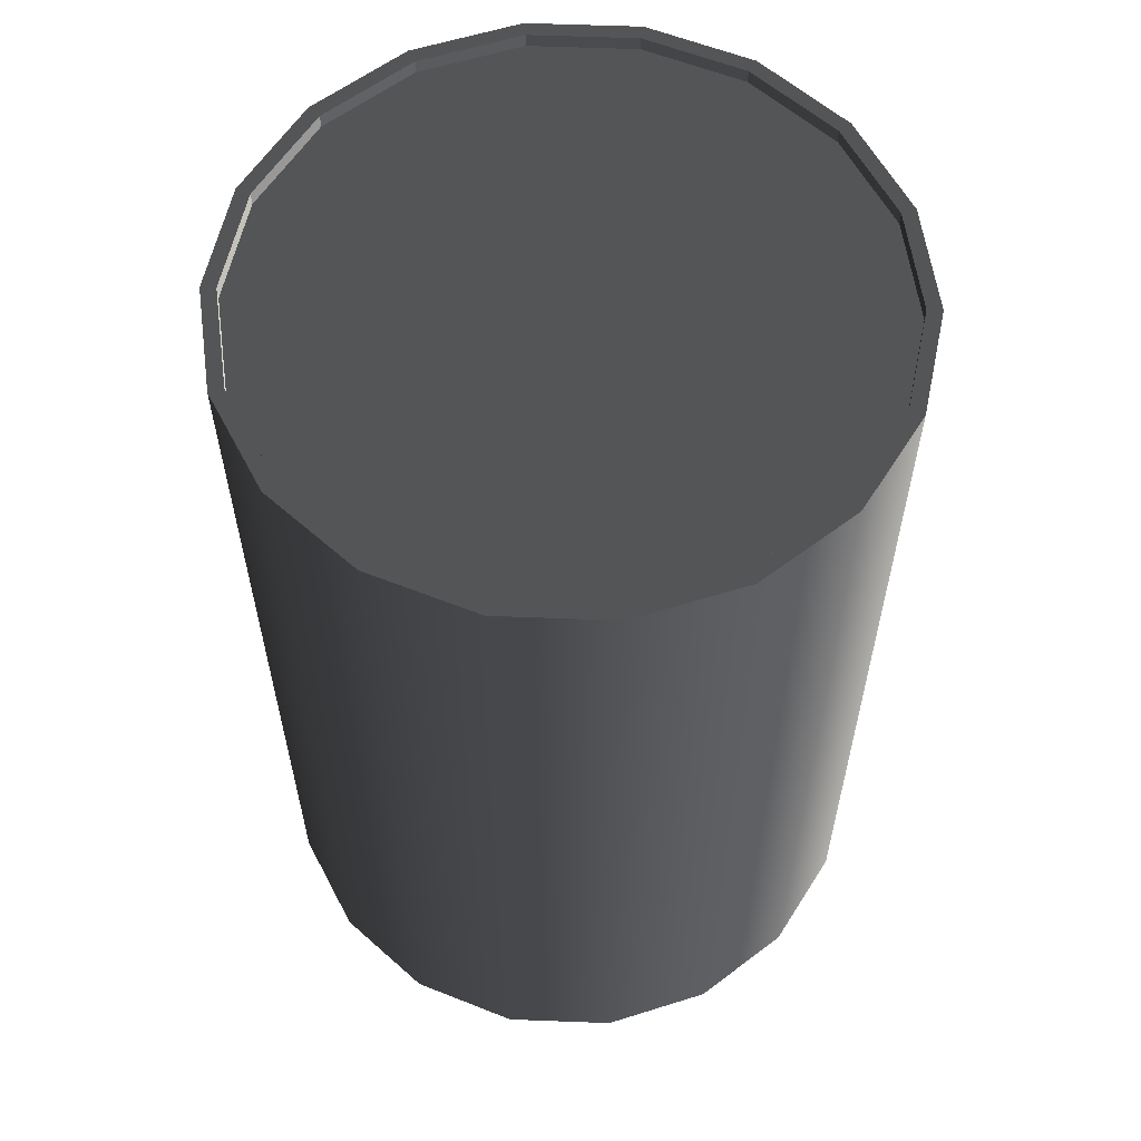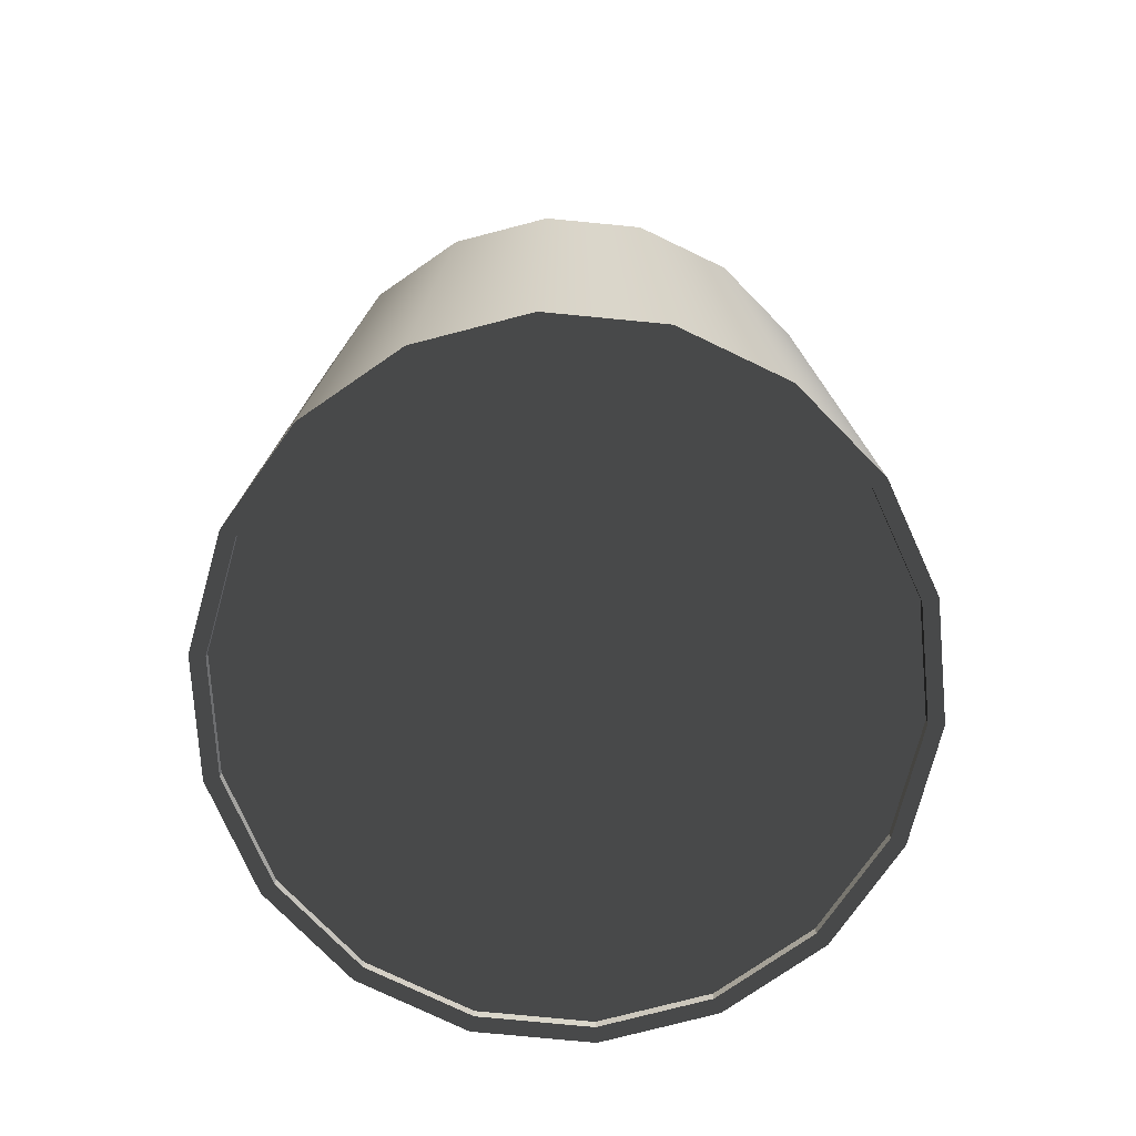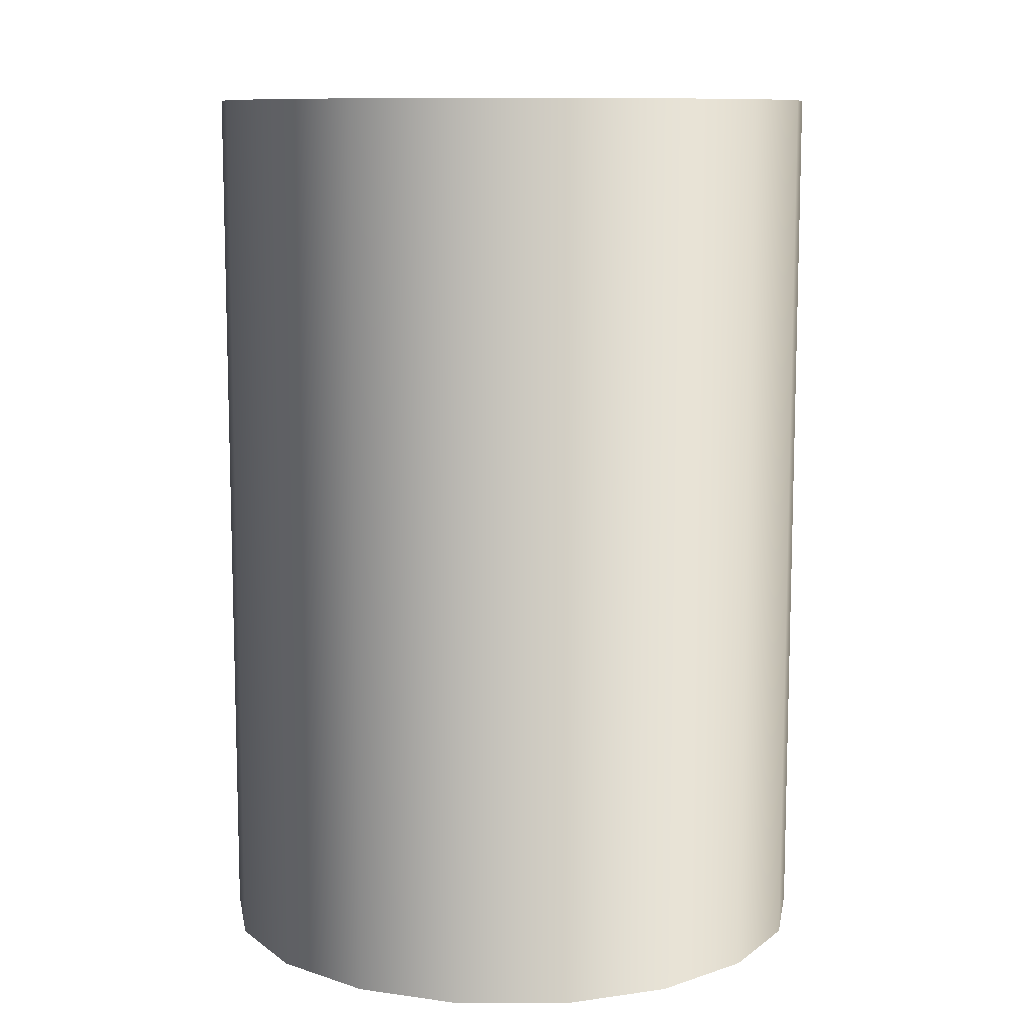
<metadata>
{"format":"obj","ext":"obj","renderer":"f3d","projection":"perspective","resolution":1024,"background":"white","views":[{"elev":59.5,"azim":-117.8,"up":"+Z"},{"elev":-77.1,"azim":114.5,"up":"+Z"},{"elev":10.1,"azim":-80.1,"up":"+Z"}]}
</metadata>
<code>
v 0.24 -2.173e-06 -1.691e-06
v 0.24 -2.173e-06 0.138
v 0.2255 0.08208 0.138
v 0.2255 0.08208 -1.691e-06
v 0.1838 0.1543 0.138
v 0.1838 0.1543 -1.691e-06
v 0.2255 0.08208 0.276
v 0.24 -2.173e-06 0.276
v 0.1838 0.1543 0.276
v 0.2255 0.08208 0.414
v 0.24 -2.172e-06 0.414
v 0.1838 0.1543 0.414
v 0.2255 0.08208 0.552
v 0.24 -2.172e-06 0.552
v 0.1838 0.1543 0.552
v 0.2255 0.08208 0.69
v 0.24 -1.187e-06 0.69
v 0.1838 0.1543 0.69
v 0.1838 0.1543 -1.691e-06
v 0.1838 0.1543 0.138
v 0.12 0.2078 0.138
v 0.12 0.2078 -1.692e-06
v 0.04167 0.2364 0.138
v 0.04167 0.2364 -1.693e-06
v -0.04168 0.2364 0.138
v -0.04168 0.2364 -1.694e-06
v -0.12 0.2078 0.138
v -0.12 0.2078 -1.694e-06
v -0.1839 0.1543 0.138
v -0.1839 0.1543 -1.695e-06
v 0.12 0.2078 0.276
v 0.1838 0.1543 0.276
v 0.04167 0.2364 0.276
v -0.04168 0.2364 0.276
v -0.12 0.2078 0.276
v -0.1839 0.1543 0.276
v 0.12 0.2078 0.414
v 0.1838 0.1543 0.414
v 0.04167 0.2364 0.414
v -0.04168 0.2364 0.414
v -0.12 0.2078 0.414
v -0.1839 0.1543 0.414
v 0.12 0.2078 0.552
v 0.1838 0.1543 0.552
v 0.04167 0.2364 0.552
v -0.04168 0.2364 0.552
v -0.12 0.2078 0.552
v -0.1839 0.1543 0.552
v 0.12 0.2078 0.69
v 0.1838 0.1543 0.69
v 0.04167 0.2364 0.69
v -0.04168 0.2364 0.69
v -0.12 0.2078 0.69
v -0.1839 0.1543 0.69
v -0.1839 0.1543 -1.695e-06
v -0.1839 0.1543 0.138
v -0.2255 0.08208 0.138
v -0.2255 0.08208 -1.695e-06
v -0.24 -1.414e-06 0.138
v -0.24 -1.414e-06 -1.696e-06
v -0.2255 -0.08209 0.138
v -0.2255 -0.08209 -1.695e-06
v -0.2255 0.08208 0.276
v -0.1839 0.1543 0.276
v -0.24 -1.414e-06 0.276
v -0.2255 -0.08209 0.276
v -0.2255 0.08208 0.414
v -0.1839 0.1543 0.414
v -0.24 -1.414e-06 0.414
v -0.2255 -0.08209 0.414
v -0.2255 0.08208 0.552
v -0.1839 0.1543 0.552
v -0.24 -1.414e-06 0.552
v -0.2255 -0.08209 0.552
v -0.2255 0.08208 0.69
v -0.1839 0.1543 0.69
v -0.24 -1.414e-06 0.69
v -0.2255 -0.08209 0.69
v -0.2255 -0.08209 -1.695e-06
v -0.2255 -0.08209 0.138
v -0.1839 -0.1543 0.138
v -0.1839 -0.1543 -1.695e-06
v -0.12 -0.2078 0.138
v -0.12 -0.2078 -1.694e-06
v -0.1839 -0.1543 0.276
v -0.2255 -0.08209 0.276
v -0.12 -0.2078 0.276
v -0.04168 -0.2364 0.276
v -0.04168 -0.2364 0.138
v 0.04167 -0.2364 0.276
v 0.04167 -0.2364 0.138
v 0.12 -0.2078 0.276
v 0.12 -0.2078 0.138
v -0.1839 -0.1543 0.414
v -0.2255 -0.08209 0.414
v -0.12 -0.2078 0.414
v -0.04168 -0.2364 0.414
v 0.04167 -0.2364 0.414
v 0.12 -0.2078 0.414
v -0.1839 -0.1543 0.552
v -0.2255 -0.08209 0.552
v -0.12 -0.2078 0.552
v -0.04168 -0.2364 0.552
v 0.04167 -0.2364 0.552
v 0.12 -0.2078 0.552
v -0.1839 -0.1543 0.69
v -0.2255 -0.08209 0.69
v -0.12 -0.2078 0.69
v -0.04168 -0.2364 0.69
v 0.04167 -0.2364 0.69
v 0.12 -0.2078 0.69
v -0.12 -0.2078 -1.694e-06
v -0.12 -0.2078 0.138
v -0.04168 -0.2364 0.138
v -0.04168 -0.2364 -1.693e-06
v 0.04167 -0.2364 0.138
v 0.04167 -0.2364 -1.693e-06
v 0.12 -0.2078 0.138
v 0.12 -0.2078 -1.692e-06
v 0.1838 -0.1543 0.138
v 0.1838 -0.1543 -1.691e-06
v 0.1838 -0.1543 0.276
v 0.12 -0.2078 0.276
v 0.1838 -0.1543 0.414
v 0.12 -0.2078 0.414
v 0.2255 -0.08209 0.414
v 0.2255 -0.08209 0.276
v 0.1838 -0.1543 0.552
v 0.12 -0.2078 0.552
v 0.2255 -0.08209 0.552
v 0.1838 -0.1543 0.69
v 0.12 -0.2078 0.69
v 0.04167 -0.2364 0.552
v 0.2255 -0.08209 0.69
v 0.1838 -0.1543 -1.691e-06
v 0.1838 -0.1543 0.138
v 0.2255 -0.08209 0.138
v 0.2255 -0.08209 -1.691e-06
v 0.24 -2.173e-06 0.138
v 0.24 -2.173e-06 -1.691e-06
v 0.2255 -0.08209 0.276
v 0.1838 -0.1543 0.276
v 0.24 -2.173e-06 0.276
v 0.24 -2.172e-06 0.414
v 0.2255 -0.08209 0.414
v 0.24 -2.172e-06 0.552
v 0.2255 -0.08209 0.552
v 0.24 -1.187e-06 0.69
v 0.2255 -0.08209 0.69
v 0.2255 0.08208 -1.691e-06
v 0.2152 0.07832 -1.691e-06
v 0.229 -1.479e-06 -1.691e-06
v 0.24 -2.173e-06 -1.691e-06
v 0.1838 0.1543 -1.691e-06
v 0.1754 0.1472 -1.691e-06
v 0.12 0.2078 -1.692e-06
v 0.1145 0.1983 -1.692e-06
v 0.04167 0.2364 -1.693e-06
v 0.03976 0.2255 -1.693e-06
v -0.04168 0.2364 -1.694e-06
v -0.03977 0.2255 -1.694e-06
v -0.12 0.2078 -1.694e-06
v -0.1145 0.1983 -1.694e-06
v -0.1839 0.1543 -1.695e-06
v -0.1754 0.1472 -1.695e-06
v -0.2255 0.08208 -1.695e-06
v -0.2152 0.07832 -1.695e-06
v -0.24 -1.414e-06 -1.696e-06
v -0.229 -2.108e-06 -1.695e-06
v -0.2255 -0.08209 -1.695e-06
v -0.2152 -0.07833 -1.695e-06
v -0.1839 -0.1543 -1.695e-06
v -0.1754 -0.1472 -1.695e-06
v -0.12 -0.2078 -1.694e-06
v -0.1145 -0.1983 -1.694e-06
v -0.04168 -0.2364 -1.693e-06
v -0.03977 -0.2255 -1.693e-06
v 0.04167 -0.2364 -1.693e-06
v 0.03977 -0.2255 -1.693e-06
v 0.12 -0.2078 -1.692e-06
v 0.1145 -0.1983 -1.692e-06
v 0.1838 -0.1543 -1.691e-06
v 0.1754 -0.1472 -1.691e-06
v 0.2255 -0.08209 -1.691e-06
v 0.2152 -0.07833 -1.691e-06
v 0.24 -2.173e-06 -1.691e-06
v 0.229 -1.479e-06 -1.691e-06
v 0.2152 -0.07833 0.008734
v 0.229 -1.479e-06 0.008734
v 0.2152 0.07832 0.008734
v 0.1754 0.1472 0.008734
v 0.1754 -0.1472 0.008734
v 0.1145 0.1983 0.008734
v 0.1145 -0.1983 0.008734
v 0.03976 0.2255 0.008734
v 0.03977 -0.2255 0.008734
v -0.03977 0.2255 0.008734
v -0.03977 -0.2255 0.008734
v -0.1145 0.1983 0.008734
v -0.1145 -0.1983 0.008734
v -0.1754 0.1472 0.008734
v -0.1754 -0.1472 0.008734
v -0.2152 0.07832 0.008734
v -0.2152 -0.07833 0.008734
v -0.229 -2.108e-06 0.008734
v 0.24 -1.187e-06 0.69
v 0.229 -1.478e-06 0.69
v 0.2152 0.07832 0.69
v 0.2255 0.08208 0.69
v 0.1754 0.1472 0.69
v 0.1838 0.1543 0.69
v 0.1145 0.1983 0.69
v 0.12 0.2078 0.69
v 0.03976 0.2255 0.69
v 0.04167 0.2364 0.69
v -0.03977 0.2255 0.69
v -0.04168 0.2364 0.69
v -0.1145 0.1983 0.69
v -0.12 0.2078 0.69
v -0.1754 0.1472 0.69
v -0.1839 0.1543 0.69
v -0.2152 0.07832 0.69
v -0.2255 0.08208 0.69
v -0.229 -1.123e-06 0.69
v -0.24 -1.414e-06 0.69
v -0.2152 -0.07833 0.69
v -0.2255 -0.08209 0.69
v -0.1754 -0.1472 0.69
v -0.1839 -0.1543 0.69
v -0.1145 -0.1983 0.69
v -0.12 -0.2078 0.69
v -0.03977 -0.2255 0.69
v -0.04168 -0.2364 0.69
v 0.03977 -0.2255 0.69
v 0.04167 -0.2364 0.69
v 0.1145 -0.1983 0.69
v 0.12 -0.2078 0.69
v 0.1754 -0.1472 0.69
v 0.1838 -0.1543 0.69
v 0.2152 -0.07833 0.69
v 0.2255 -0.08209 0.69
v 0.229 -1.478e-06 0.69
v 0.24 -1.187e-06 0.69
v 0.2152 0.07832 0.6791
v 0.229 -1.478e-06 0.6791
v 0.2152 -0.07833 0.6791
v 0.1754 0.1472 0.6791
v 0.1754 -0.1472 0.6791
v 0.1145 0.1983 0.6791
v 0.1145 -0.1983 0.6791
v 0.03976 0.2255 0.6791
v 0.03977 -0.2255 0.6791
v -0.03977 0.2255 0.6791
v -0.03977 -0.2255 0.6791
v -0.1145 0.1983 0.6791
v -0.1145 -0.1983 0.6791
v -0.1754 0.1472 0.6791
v -0.1754 -0.1472 0.6791
v -0.2152 0.07832 0.6791
v -0.2152 -0.07833 0.6791
v -0.229 -1.123e-06 0.6791
v 0.229 -1.478e-06 0.69
v 0.229 -1.478e-06 0.6791
v 0.2152 0.07832 0.6791
v 0.2152 0.07832 0.69
v 0.2152 0.07832 0.69
v 0.2152 0.07832 0.6791
v 0.1754 0.1472 0.6791
v 0.1754 0.1472 0.69
v 0.1754 0.1472 0.69
v 0.1754 0.1472 0.6791
v 0.1145 0.1983 0.6791
v 0.1145 0.1983 0.69
v 0.1145 0.1983 0.69
v 0.1145 0.1983 0.6791
v 0.03976 0.2255 0.6791
v 0.03976 0.2255 0.69
v 0.03976 0.2255 0.69
v 0.03976 0.2255 0.6791
v -0.03977 0.2255 0.6791
v -0.03977 0.2255 0.69
v -0.03977 0.2255 0.69
v -0.03977 0.2255 0.6791
v -0.1145 0.1983 0.6791
v -0.1145 0.1983 0.69
v -0.1145 0.1983 0.69
v -0.1145 0.1983 0.6791
v -0.1754 0.1472 0.6791
v -0.1754 0.1472 0.69
v -0.1754 0.1472 0.69
v -0.1754 0.1472 0.6791
v -0.2152 0.07832 0.6791
v -0.2152 0.07832 0.69
v -0.2152 0.07832 0.69
v -0.2152 0.07832 0.6791
v -0.229 -1.123e-06 0.6791
v -0.229 -1.123e-06 0.69
v -0.229 -1.123e-06 0.69
v -0.229 -1.123e-06 0.6791
v -0.2152 -0.07833 0.6791
v -0.2152 -0.07833 0.69
v -0.2152 -0.07833 0.69
v -0.2152 -0.07833 0.6791
v -0.1754 -0.1472 0.6791
v -0.1754 -0.1472 0.69
v -0.1754 -0.1472 0.69
v -0.1754 -0.1472 0.6791
v -0.1145 -0.1983 0.6791
v -0.1145 -0.1983 0.69
v -0.1145 -0.1983 0.69
v -0.1145 -0.1983 0.6791
v -0.03977 -0.2255 0.6791
v -0.03977 -0.2255 0.69
v -0.03977 -0.2255 0.69
v -0.03977 -0.2255 0.6791
v 0.03977 -0.2255 0.6791
v 0.03977 -0.2255 0.69
v 0.03977 -0.2255 0.69
v 0.03977 -0.2255 0.6791
v 0.1145 -0.1983 0.6791
v 0.1145 -0.1983 0.69
v 0.1145 -0.1983 0.69
v 0.1145 -0.1983 0.6791
v 0.1754 -0.1472 0.6791
v 0.1754 -0.1472 0.69
v 0.1754 -0.1472 0.69
v 0.1754 -0.1472 0.6791
v 0.2152 -0.07833 0.6791
v 0.2152 -0.07833 0.69
v 0.2152 -0.07833 0.69
v 0.2152 -0.07833 0.6791
v 0.229 -1.478e-06 0.6791
v 0.229 -1.478e-06 0.69
v 0.2152 0.07832 -1.691e-06
v 0.2152 0.07832 0.008734
v 0.229 -1.479e-06 0.008734
v 0.229 -1.479e-06 -1.691e-06
v 0.229 -1.479e-06 -1.691e-06
v 0.229 -1.479e-06 0.008734
v 0.2152 -0.07833 0.008734
v 0.2152 -0.07833 -1.691e-06
v 0.2152 -0.07833 -1.691e-06
v 0.2152 -0.07833 0.008734
v 0.1754 -0.1472 0.008734
v 0.1754 -0.1472 -1.691e-06
v 0.1754 -0.1472 -1.691e-06
v 0.1754 -0.1472 0.008734
v 0.1145 -0.1983 0.008734
v 0.1145 -0.1983 -1.692e-06
v 0.1145 -0.1983 -1.692e-06
v 0.1145 -0.1983 0.008734
v 0.03977 -0.2255 0.008734
v 0.03977 -0.2255 -1.693e-06
v 0.03977 -0.2255 -1.693e-06
v 0.03977 -0.2255 0.008734
v -0.03977 -0.2255 0.008734
v -0.03977 -0.2255 -1.693e-06
v -0.03977 -0.2255 -1.693e-06
v -0.03977 -0.2255 0.008734
v -0.1145 -0.1983 0.008734
v -0.1145 -0.1983 -1.694e-06
v -0.1145 -0.1983 -1.694e-06
v -0.1145 -0.1983 0.008734
v -0.1754 -0.1472 0.008734
v -0.1754 -0.1472 -1.695e-06
v -0.1754 -0.1472 -1.695e-06
v -0.1754 -0.1472 0.008734
v -0.2152 -0.07833 0.008734
v -0.2152 -0.07833 -1.695e-06
v -0.2152 -0.07833 -1.695e-06
v -0.2152 -0.07833 0.008734
v -0.229 -2.108e-06 0.008734
v -0.229 -2.108e-06 -1.695e-06
v -0.229 -2.108e-06 -1.695e-06
v -0.229 -2.108e-06 0.008734
v -0.2152 0.07832 0.008734
v -0.2152 0.07832 -1.695e-06
v -0.2152 0.07832 -1.695e-06
v -0.2152 0.07832 0.008734
v -0.1754 0.1472 0.008734
v -0.1754 0.1472 -1.695e-06
v -0.1754 0.1472 -1.695e-06
v -0.1754 0.1472 0.008734
v -0.1145 0.1983 0.008734
v -0.1145 0.1983 -1.694e-06
v -0.1145 0.1983 -1.694e-06
v -0.1145 0.1983 0.008734
v -0.03977 0.2255 0.008734
v -0.03977 0.2255 -1.694e-06
v -0.03977 0.2255 -1.694e-06
v -0.03977 0.2255 0.008734
v 0.03976 0.2255 0.008734
v 0.03976 0.2255 -1.693e-06
v 0.03976 0.2255 -1.693e-06
v 0.03976 0.2255 0.008734
v 0.1145 0.1983 0.008734
v 0.1145 0.1983 -1.692e-06
v 0.1145 0.1983 -1.692e-06
v 0.1145 0.1983 0.008734
v 0.1754 0.1472 0.008734
v 0.1754 0.1472 -1.691e-06
v 0.1754 0.1472 -1.691e-06
v 0.1754 0.1472 0.008734
v 0.2152 0.07832 0.008734
v 0.2152 0.07832 -1.691e-06
g barrel4_11233_479
f 1 3 2
f 1 4 3
f 4 5 3
f 4 6 5
f 2 3 7
f 2 7 8
f 3 9 7
f 3 5 9
f 8 7 10
f 8 10 11
f 7 12 10
f 7 9 12
f 11 10 13
f 11 13 14
f 10 15 13
f 10 12 15
f 14 13 16
f 14 16 17
f 13 18 16
f 13 15 18
f 19 21 20
f 19 22 21
f 22 23 21
f 22 24 23
f 24 25 23
f 24 26 25
f 26 27 25
f 26 28 27
f 28 29 27
f 28 30 29
f 20 21 31
f 20 31 32
f 21 33 31
f 21 23 33
f 23 34 33
f 23 25 34
f 25 35 34
f 25 27 35
f 27 36 35
f 27 29 36
f 32 31 37
f 32 37 38
f 31 39 37
f 31 33 39
f 33 40 39
f 33 34 40
f 34 41 40
f 34 35 41
f 35 42 41
f 35 36 42
f 38 37 43
f 38 43 44
f 37 45 43
f 37 39 45
f 39 46 45
f 39 40 46
f 40 47 46
f 40 41 47
f 41 48 47
f 41 42 48
f 44 43 49
f 44 49 50
f 43 51 49
f 43 45 51
f 45 52 51
f 45 46 52
f 46 53 52
f 46 47 53
f 47 54 53
f 47 48 54
f 55 57 56
f 55 58 57
f 58 59 57
f 58 60 59
f 60 61 59
f 60 62 61
f 56 57 63
f 56 63 64
f 57 65 63
f 57 59 65
f 59 66 65
f 59 61 66
f 64 63 67
f 64 67 68
f 63 69 67
f 63 65 69
f 65 70 69
f 65 66 70
f 68 67 71
f 68 71 72
f 67 73 71
f 67 69 73
f 69 74 73
f 69 70 74
f 72 71 75
f 72 75 76
f 71 77 75
f 71 73 77
f 73 78 77
f 73 74 78
f 79 81 80
f 79 82 81
f 82 83 81
f 82 84 83
f 80 81 85
f 80 85 86
f 81 87 85
f 81 83 87
f 83 88 87
f 83 89 88
f 89 90 88
f 89 91 90
f 91 92 90
f 91 93 92
f 86 85 94
f 86 94 95
f 85 96 94
f 85 87 96
f 87 97 96
f 87 88 97
f 88 98 97
f 88 90 98
f 90 99 98
f 90 92 99
f 95 94 100
f 95 100 101
f 94 102 100
f 94 96 102
f 96 103 102
f 96 97 103
f 97 104 103
f 97 98 104
f 98 105 104
f 98 99 105
f 101 100 106
f 101 106 107
f 100 108 106
f 100 102 108
f 102 109 108
f 102 103 109
f 103 110 109
f 103 104 110
f 104 111 110
f 112 114 113
f 112 115 114
f 115 116 114
f 115 117 116
f 117 118 116
f 117 119 118
f 119 120 118
f 119 121 120
f 118 120 122
f 118 122 123
f 123 122 124
f 123 124 125
f 122 126 124
f 122 127 126
f 125 124 128
f 125 128 129
f 124 130 128
f 124 126 130
f 129 128 131
f 129 131 132
f 133 129 132
f 128 134 131
f 128 130 134
f 135 137 136
f 135 138 137
f 138 139 137
f 138 140 139
f 136 137 141
f 136 141 142
f 137 143 141
f 137 139 143
f 141 143 144
f 141 144 145
f 145 144 146
f 145 146 147
f 147 146 148
f 147 148 149
f 150 152 151
f 150 153 152
f 154 150 151
f 154 151 155
f 156 154 155
f 156 155 157
f 158 156 157
f 158 157 159
f 160 158 159
f 160 159 161
f 162 160 161
f 162 161 163
f 164 162 163
f 164 163 165
f 166 164 165
f 166 165 167
f 168 166 167
f 168 167 169
f 170 168 169
f 170 169 171
f 172 170 171
f 172 171 173
f 174 172 173
f 174 173 175
f 176 174 175
f 176 175 177
f 178 176 177
f 178 177 179
f 180 178 179
f 180 179 181
f 182 180 181
f 182 181 183
f 184 182 183
f 184 183 185
f 186 184 185
f 186 185 187
f 188 190 189
f 190 188 191
f 191 188 192
f 191 192 193
f 193 192 194
f 193 194 195
f 195 194 196
f 195 196 197
f 197 196 198
f 197 198 199
f 199 198 200
f 199 200 201
f 201 200 202
f 201 202 203
f 203 202 204
f 203 204 205
f 206 208 207
f 206 209 208
f 209 210 208
f 209 211 210
f 211 212 210
f 211 213 212
f 213 214 212
f 213 215 214
f 215 216 214
f 215 217 216
f 217 218 216
f 217 219 218
f 219 220 218
f 219 221 220
f 221 222 220
f 221 223 222
f 223 224 222
f 223 225 224
f 225 226 224
f 225 227 226
f 227 228 226
f 227 229 228
f 229 230 228
f 229 231 230
f 231 232 230
f 231 233 232
f 233 234 232
f 233 235 234
f 235 236 234
f 235 237 236
f 237 238 236
f 237 239 238
f 239 240 238
f 239 241 240
f 241 242 240
f 241 243 242
f 244 246 245
f 246 244 247
f 246 247 248
f 248 247 249
f 248 249 250
f 250 249 251
f 250 251 252
f 252 251 253
f 252 253 254
f 254 253 255
f 254 255 256
f 256 255 257
f 256 257 258
f 258 257 259
f 258 259 260
f 260 259 261
f 262 264 263
f 262 265 264
f 266 268 267
f 266 269 268
f 270 272 271
f 270 273 272
f 274 276 275
f 274 277 276
f 278 280 279
f 278 281 280
f 282 284 283
f 282 285 284
f 286 288 287
f 286 289 288
f 290 292 291
f 290 293 292
f 294 296 295
f 294 297 296
f 298 300 299
f 298 301 300
f 302 304 303
f 302 305 304
f 306 308 307
f 306 309 308
f 310 312 311
f 310 313 312
f 314 316 315
f 314 317 316
f 318 320 319
f 318 321 320
f 322 324 323
f 322 325 324
f 326 328 327
f 326 329 328
f 330 332 331
f 330 333 332
f 334 336 335
f 334 337 336
f 338 340 339
f 338 341 340
f 342 344 343
f 342 345 344
f 346 348 347
f 346 349 348
f 350 352 351
f 350 353 352
f 354 356 355
f 354 357 356
f 358 360 359
f 358 361 360
f 362 364 363
f 362 365 364
f 366 368 367
f 366 369 368
f 370 372 371
f 370 373 372
f 374 376 375
f 374 377 376
f 378 380 379
f 378 381 380
f 382 384 383
f 382 385 384
f 386 388 387
f 386 389 388
f 390 392 391
f 390 393 392
f 394 396 395
f 394 397 396
f 398 400 399
f 398 401 400
f 402 404 403
f 402 405 404

</code>
